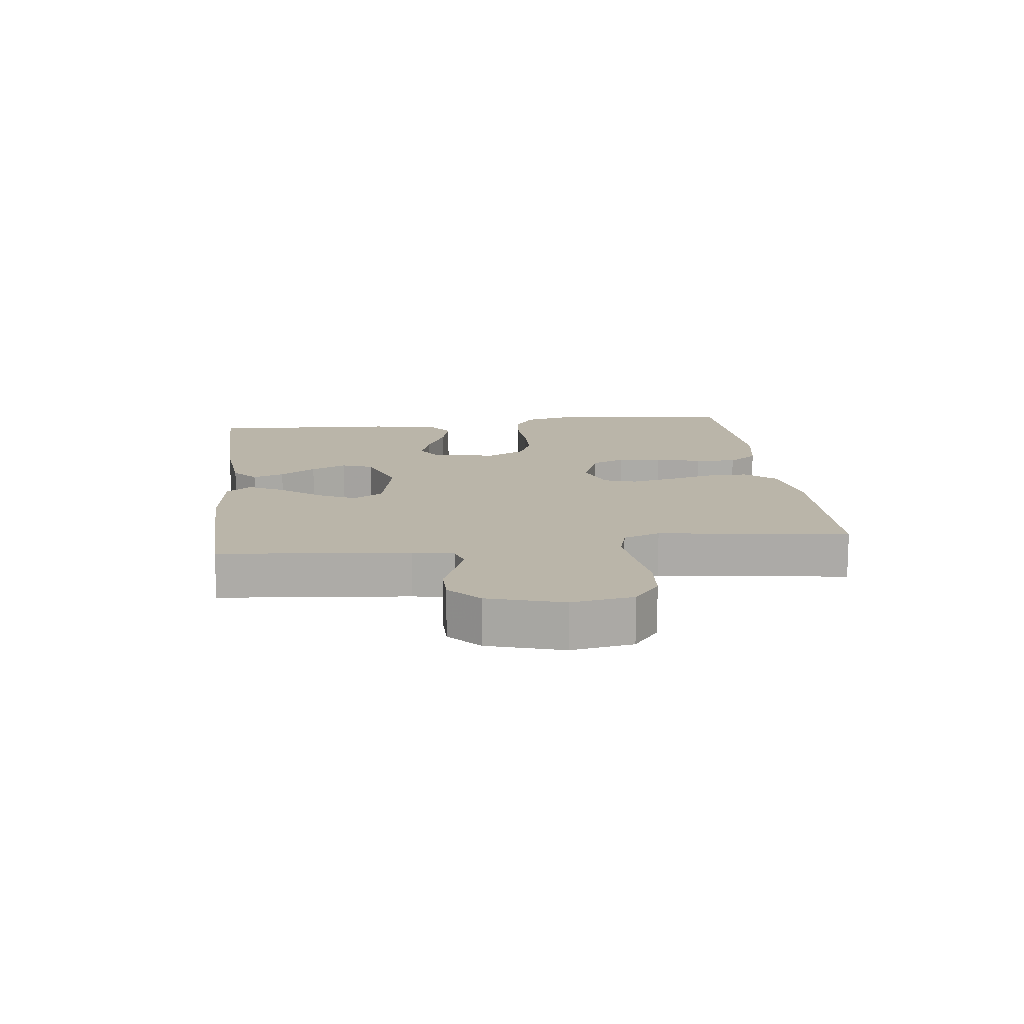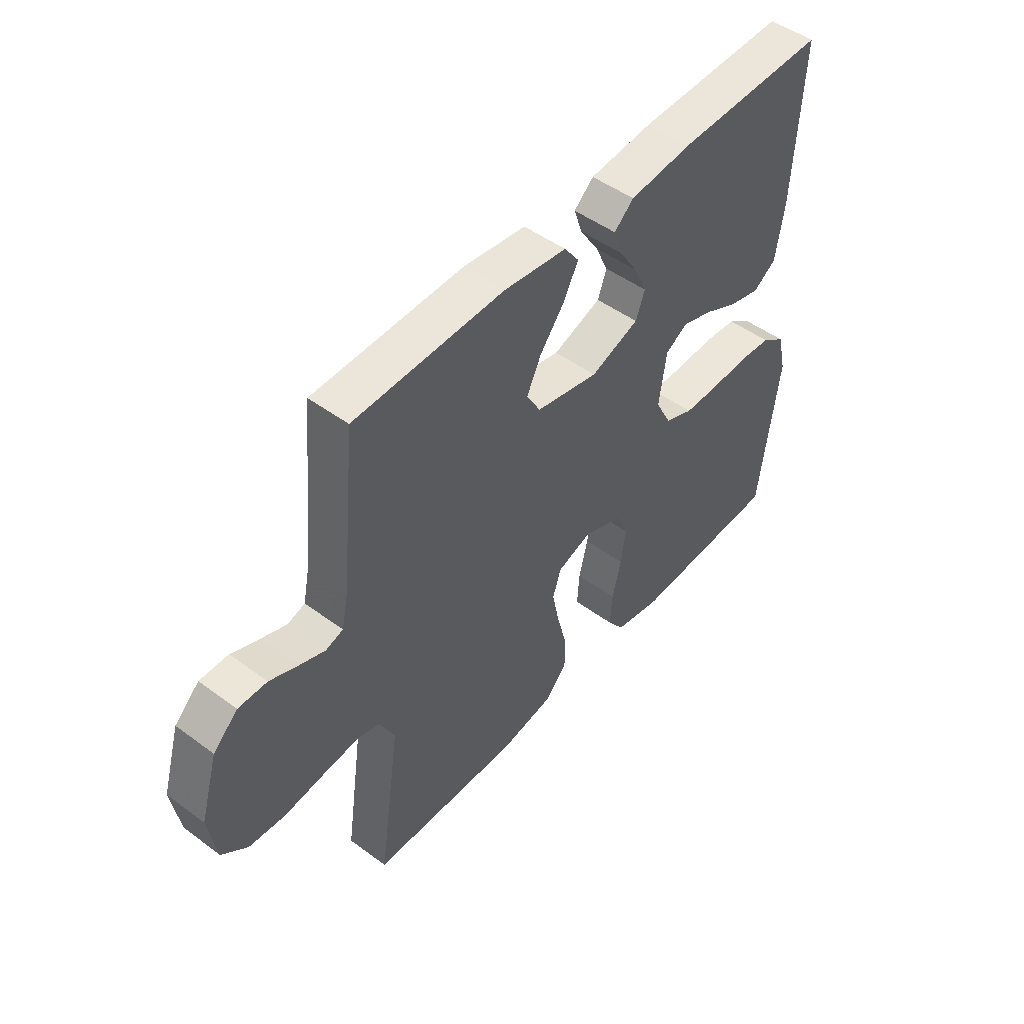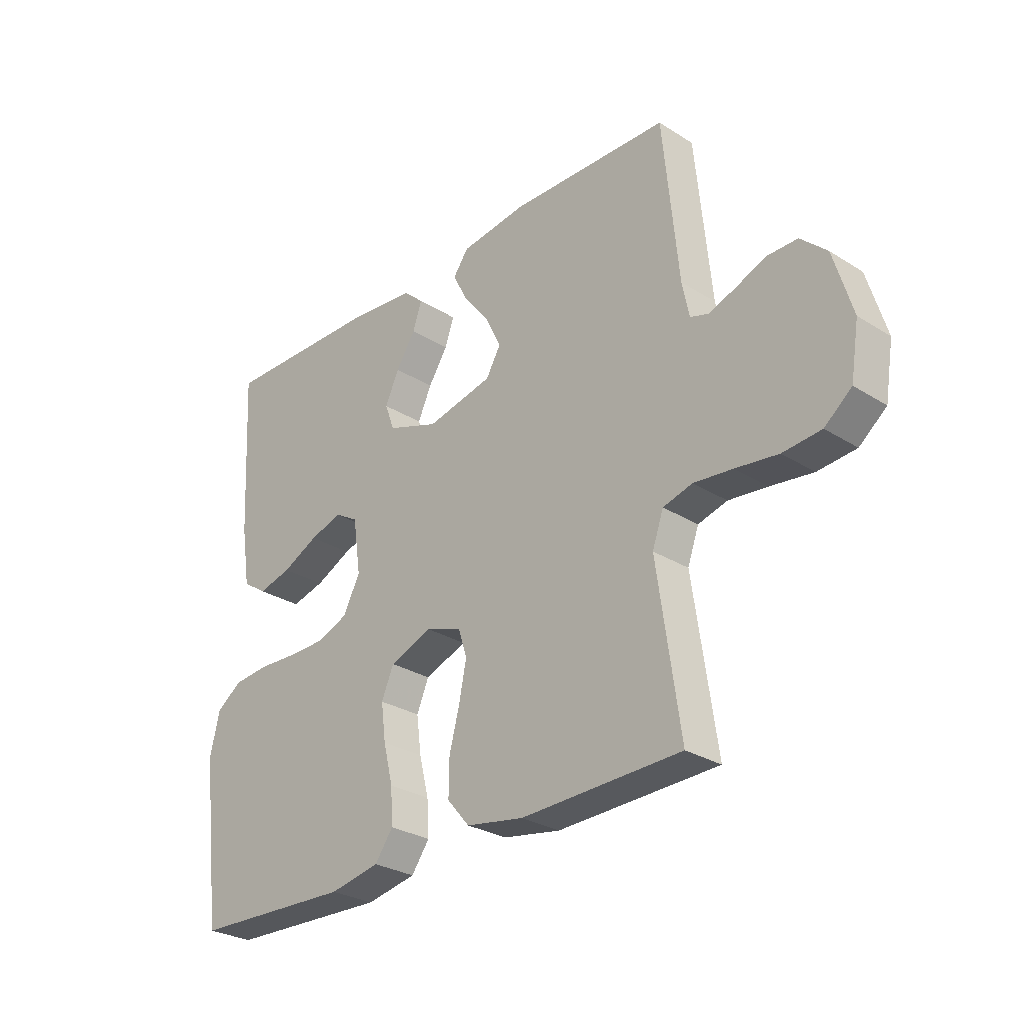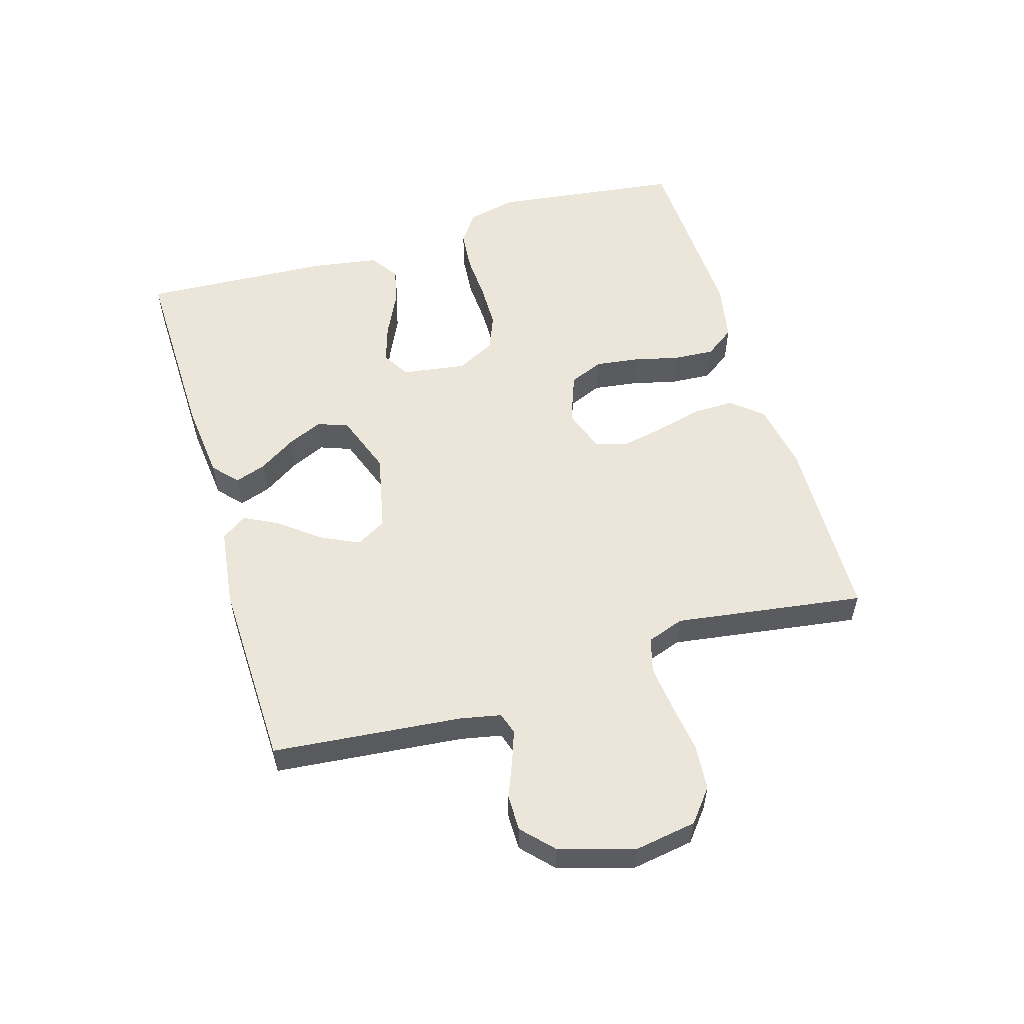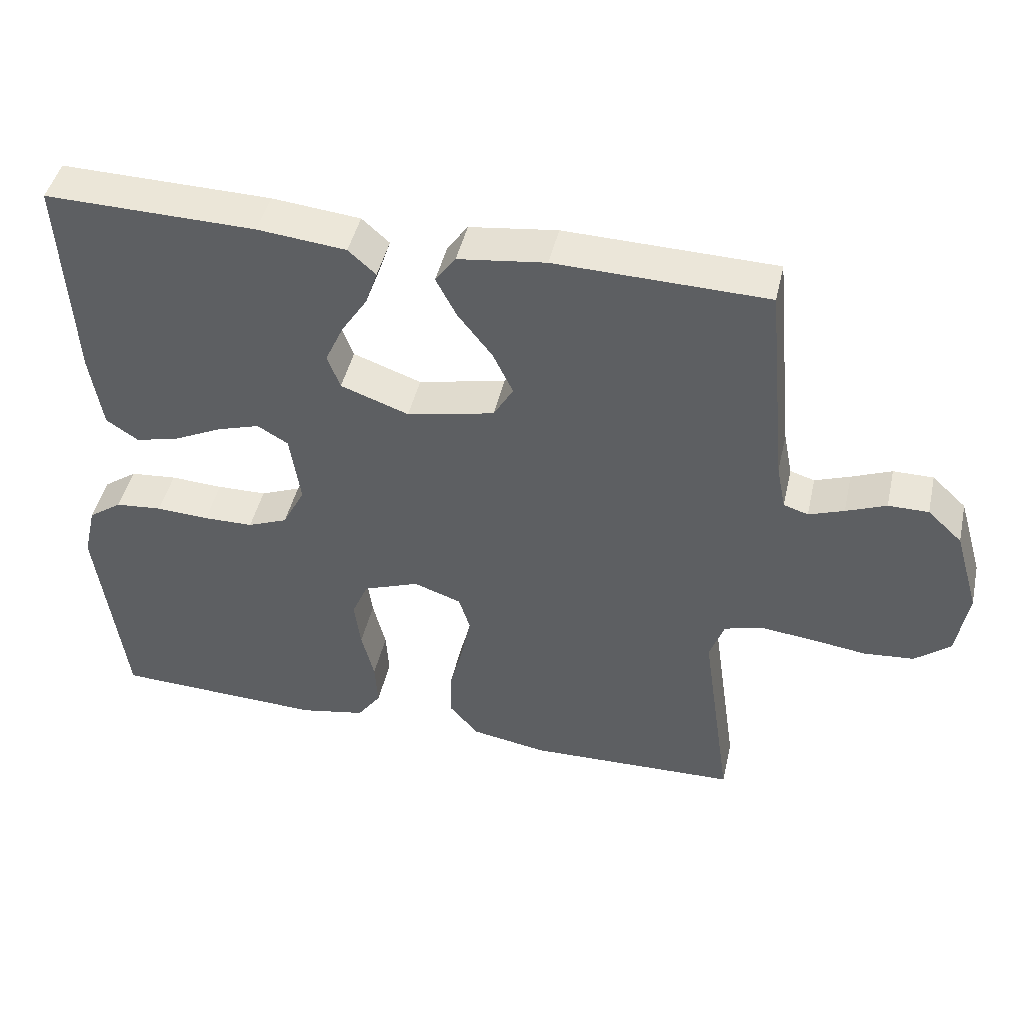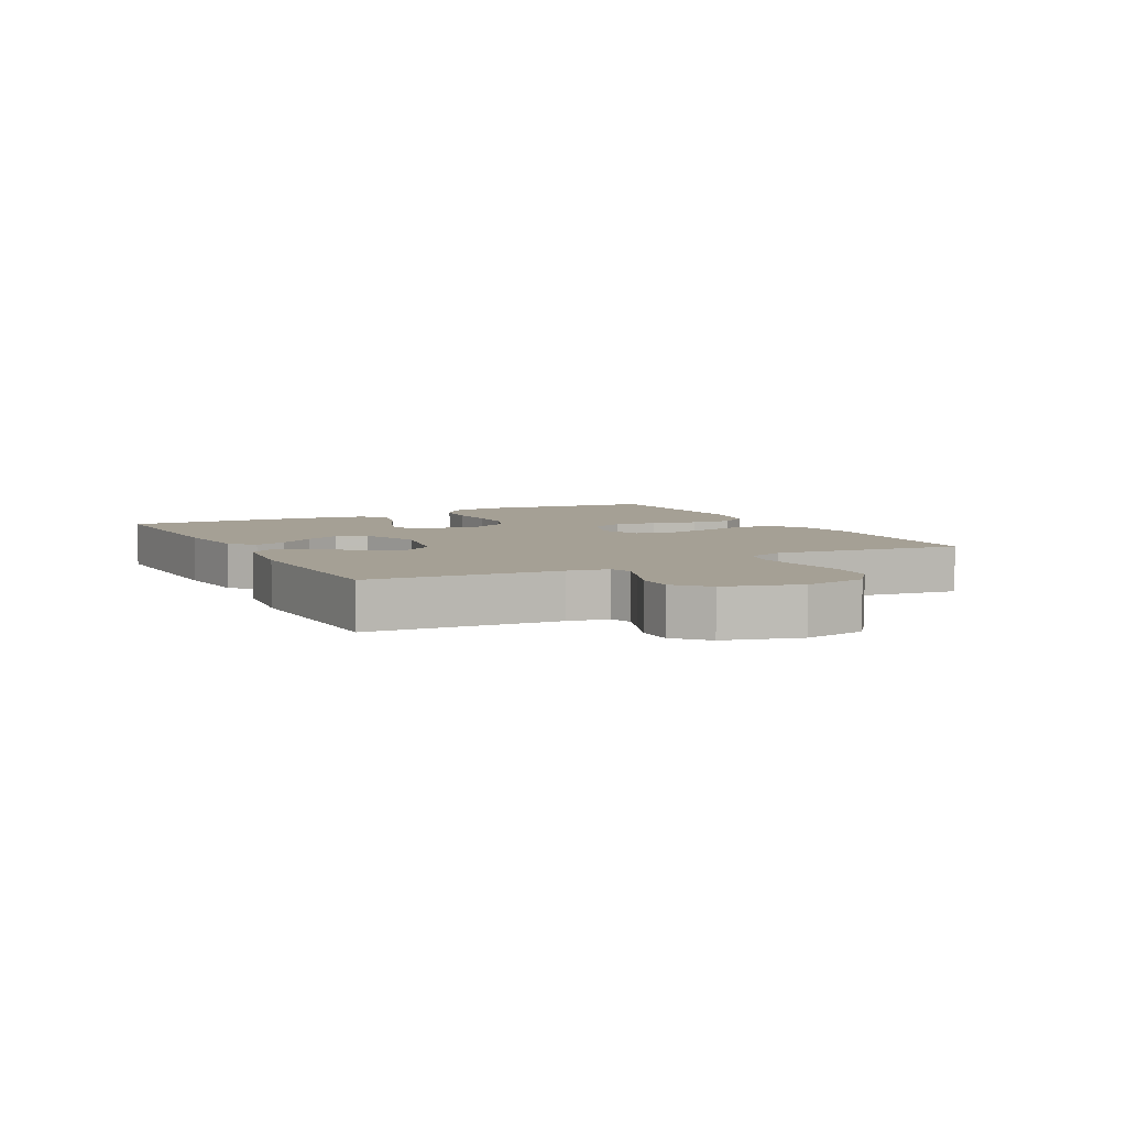
<metadata>
{"format":"obj","ext":"obj","renderer":"f3d","projection":"perspective","resolution":1024,"background":"white","views":[{"elev":13.7,"azim":83.1,"up":"+Y"},{"elev":48.7,"azim":129.5,"up":"+Z"},{"elev":-28.6,"azim":46.8,"up":"+Z"},{"elev":55.4,"azim":73.4,"up":"+Y"},{"elev":45.3,"azim":12.7,"up":"+Z"},{"elev":5.9,"azim":62.0,"up":"+Y"}]}
</metadata>
<code>
v 0.5 0.07 0.5
v 0.529 0.07 0.2
v 0.542 0.07 0.135
v 0.577 0.07 0.124
v 0.627 0.07 0.142
v 0.684 0.07 0.165
v 0.741 0.07 0.165
v 0.79 0.07 0.119
v 0.825 0.07 0
v 0.809 0.07 -0.098
v 0.758 0.07 -0.139
v 0.686 0.07 -0.145
v 0.606 0.07 -0.134
v 0.533 0.07 -0.126
v 0.478 0.07 -0.141
v 0.457 0.07 -0.2
v 0.5 0.07 -0.5
v 0.2 0.07 -0.508
v 0.092 0.07 -0.489
v 0.05 0.07 -0.44
v 0.051 0.07 -0.373
v 0.07 0.07 -0.3
v 0.084 0.07 -0.231
v 0.068 0.07 -0.18
v 0 0.07 -0.156
v -0.08 0.07 -0.186
v -0.103 0.07 -0.24
v -0.094 0.07 -0.309
v -0.076 0.07 -0.382
v -0.072 0.07 -0.447
v -0.106 0.07 -0.494
v -0.2 0.07 -0.512
v -0.5 0.07 -0.5
v -0.538 0.07 -0.2
v -0.52 0.07 -0.122
v -0.472 0.07 -0.088
v -0.405 0.07 -0.082
v -0.33 0.07 -0.086
v -0.259 0.07 -0.085
v -0.202 0.07 -0.062
v -0.17 0.07 0
v -0.185 0.07 0.102
v -0.229 0.07 0.128
v -0.29 0.07 0.109
v -0.358 0.07 0.076
v -0.421 0.07 0.06
v -0.467 0.07 0.091
v -0.484 0.07 0.2
v -0.5 0.07 0.5
v -0.2 0.07 0.494
v -0.074 0.07 0.481
v -0.035 0.07 0.446
v -0.052 0.07 0.396
v -0.089 0.07 0.339
v -0.115 0.07 0.282
v -0.097 0.07 0.233
v 0 0.07 0.198
v 0.125 0.07 0.225
v 0.153 0.07 0.273
v 0.124 0.07 0.333
v 0.075 0.07 0.396
v 0.046 0.07 0.452
v 0.075 0.07 0.492
v 0.2 0.07 0.508
v 0.5 0 0.5
v 0.529 0 0.2
v 0.542 0 0.135
v 0.577 0 0.124
v 0.627 0 0.142
v 0.684 0 0.165
v 0.741 0 0.165
v 0.79 0 0.119
v 0.825 0 0
v 0.809 0 -0.098
v 0.758 0 -0.139
v 0.686 0 -0.145
v 0.606 0 -0.134
v 0.533 0 -0.126
v 0.478 0 -0.141
v 0.457 0 -0.2
v 0.5 0 -0.5
v 0.2 0 -0.508
v 0.092 0 -0.489
v 0.05 0 -0.44
v 0.051 0 -0.373
v 0.07 0 -0.3
v 0.084 0 -0.231
v 0.068 0 -0.18
v 0 0 -0.156
v -0.08 0 -0.186
v -0.103 0 -0.24
v -0.094 0 -0.309
v -0.076 0 -0.382
v -0.072 0 -0.447
v -0.106 0 -0.494
v -0.2 0 -0.512
v -0.5 0 -0.5
v -0.538 0 -0.2
v -0.52 0 -0.122
v -0.472 0 -0.088
v -0.405 0 -0.082
v -0.33 0 -0.086
v -0.259 0 -0.085
v -0.202 0 -0.062
v -0.17 0 0
v -0.185 0 0.102
v -0.229 0 0.128
v -0.29 0 0.109
v -0.358 0 0.076
v -0.421 0 0.06
v -0.467 0 0.091
v -0.484 0 0.2
v -0.5 0 0.5
v -0.2 0 0.494
v -0.074 0 0.481
v -0.035 0 0.446
v -0.052 0 0.396
v -0.089 0 0.339
v -0.115 0 0.282
v -0.097 0 0.233
v 0 0 0.198
v 0.125 0 0.225
v 0.153 0 0.273
v 0.124 0 0.333
v 0.075 0 0.396
v 0.046 0 0.452
v 0.075 0 0.492
v 0.2 0 0.508
f 63 64 1 2
f 60 61 62 63
f 59 60 63 2
f 58 59 2 3
f 57 58 3 4
f 51 52 53 54
f 51 54 55
f 50 51 55
f 49 50 55 56
f 47 48 49 56
f 44 45 46 47
f 43 44 47 56
f 35 36 37 38
f 35 38 39
f 34 35 39
f 33 34 39 40
f 31 32 33 40
f 28 29 30 31
f 27 28 31 40
f 19 20 21 22
f 19 22 23
f 16 17 18 19
f 15 16 19 23
f 14 15 23 24
f 10 11 12 13
f 10 13 14
f 9 10 14
f 5 6 7 8
f 4 5 8 9
f 57 4 9 14
f 42 43 56 57
f 41 42 57 14
f 26 27 40 41
f 25 26 41
f 14 24 25 41
f 66 65 128 127
f 127 126 125 124
f 66 127 124 123
f 67 66 123 122
f 68 67 122 121
f 118 117 116 115
f 119 118 115
f 119 115 114
f 120 119 114 113
f 120 113 112 111
f 111 110 109 108
f 120 111 108 107
f 102 101 100 99
f 103 102 99
f 103 99 98
f 104 103 98 97
f 104 97 96 95
f 95 94 93 92
f 104 95 92 91
f 86 85 84 83
f 87 86 83
f 83 82 81 80
f 87 83 80 79
f 88 87 79 78
f 77 76 75 74
f 78 77 74
f 78 74 73
f 72 71 70 69
f 73 72 69 68
f 78 73 68 121
f 121 120 107 106
f 78 121 106 105
f 105 104 91 90
f 105 90 89
f 105 89 88 78
f 1 65 66 2
f 2 66 67 3
f 3 67 68 4
f 4 68 69 5
f 5 69 70 6
f 6 70 71 7
f 7 71 72 8
f 8 72 73 9
f 9 73 74 10
f 10 74 75 11
f 11 75 76 12
f 12 76 77 13
f 13 77 78 14
f 14 78 79 15
f 15 79 80 16
f 16 80 81 17
f 17 81 82 18
f 18 82 83 19
f 19 83 84 20
f 20 84 85 21
f 21 85 86 22
f 22 86 87 23
f 23 87 88 24
f 24 88 89 25
f 25 89 90 26
f 26 90 91 27
f 27 91 92 28
f 28 92 93 29
f 29 93 94 30
f 30 94 95 31
f 31 95 96 32
f 32 96 97 33
f 33 97 98 34
f 34 98 99 35
f 35 99 100 36
f 36 100 101 37
f 37 101 102 38
f 38 102 103 39
f 39 103 104 40
f 40 104 105 41
f 41 105 106 42
f 42 106 107 43
f 43 107 108 44
f 44 108 109 45
f 45 109 110 46
f 46 110 111 47
f 47 111 112 48
f 48 112 113 49
f 49 113 114 50
f 50 114 115 51
f 51 115 116 52
f 52 116 117 53
f 53 117 118 54
f 54 118 119 55
f 55 119 120 56
f 56 120 121 57
f 57 121 122 58
f 58 122 123 59
f 59 123 124 60
f 60 124 125 61
f 61 125 126 62
f 62 126 127 63
f 63 127 128 64
f 64 128 65 1

</code>
